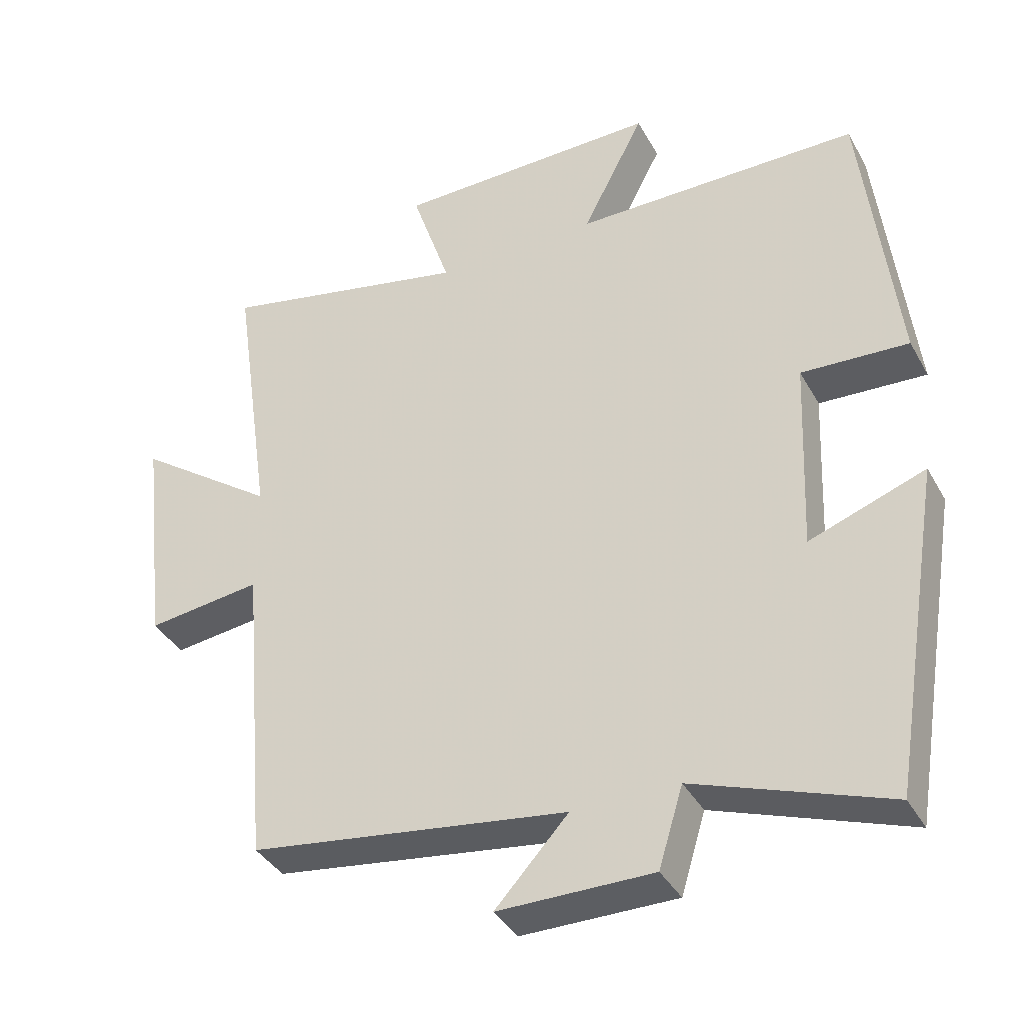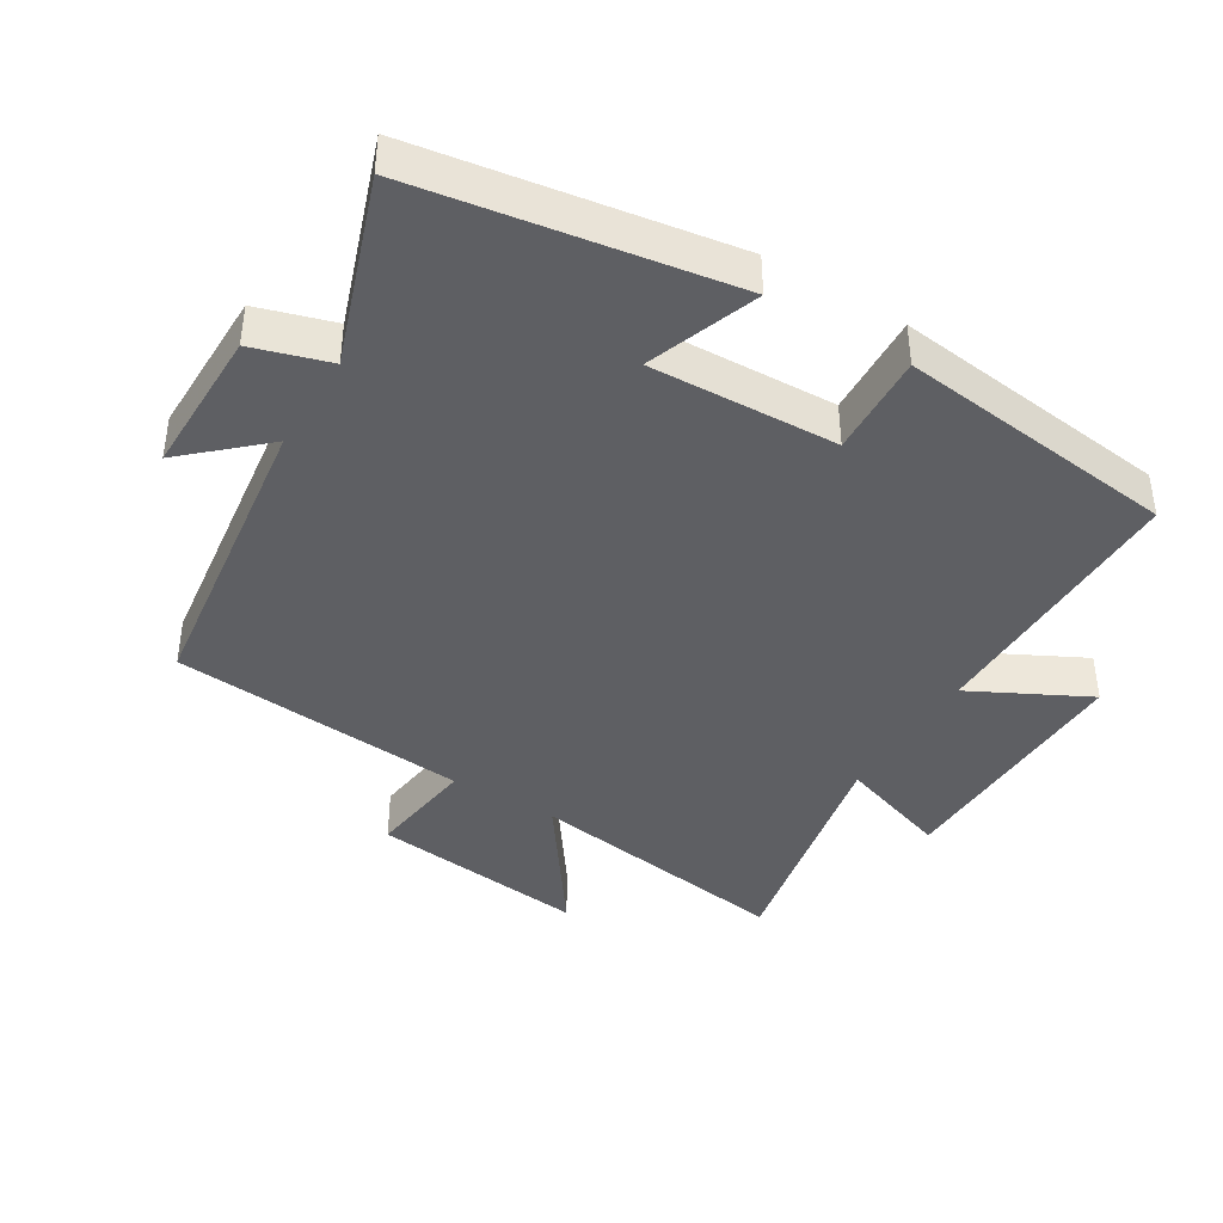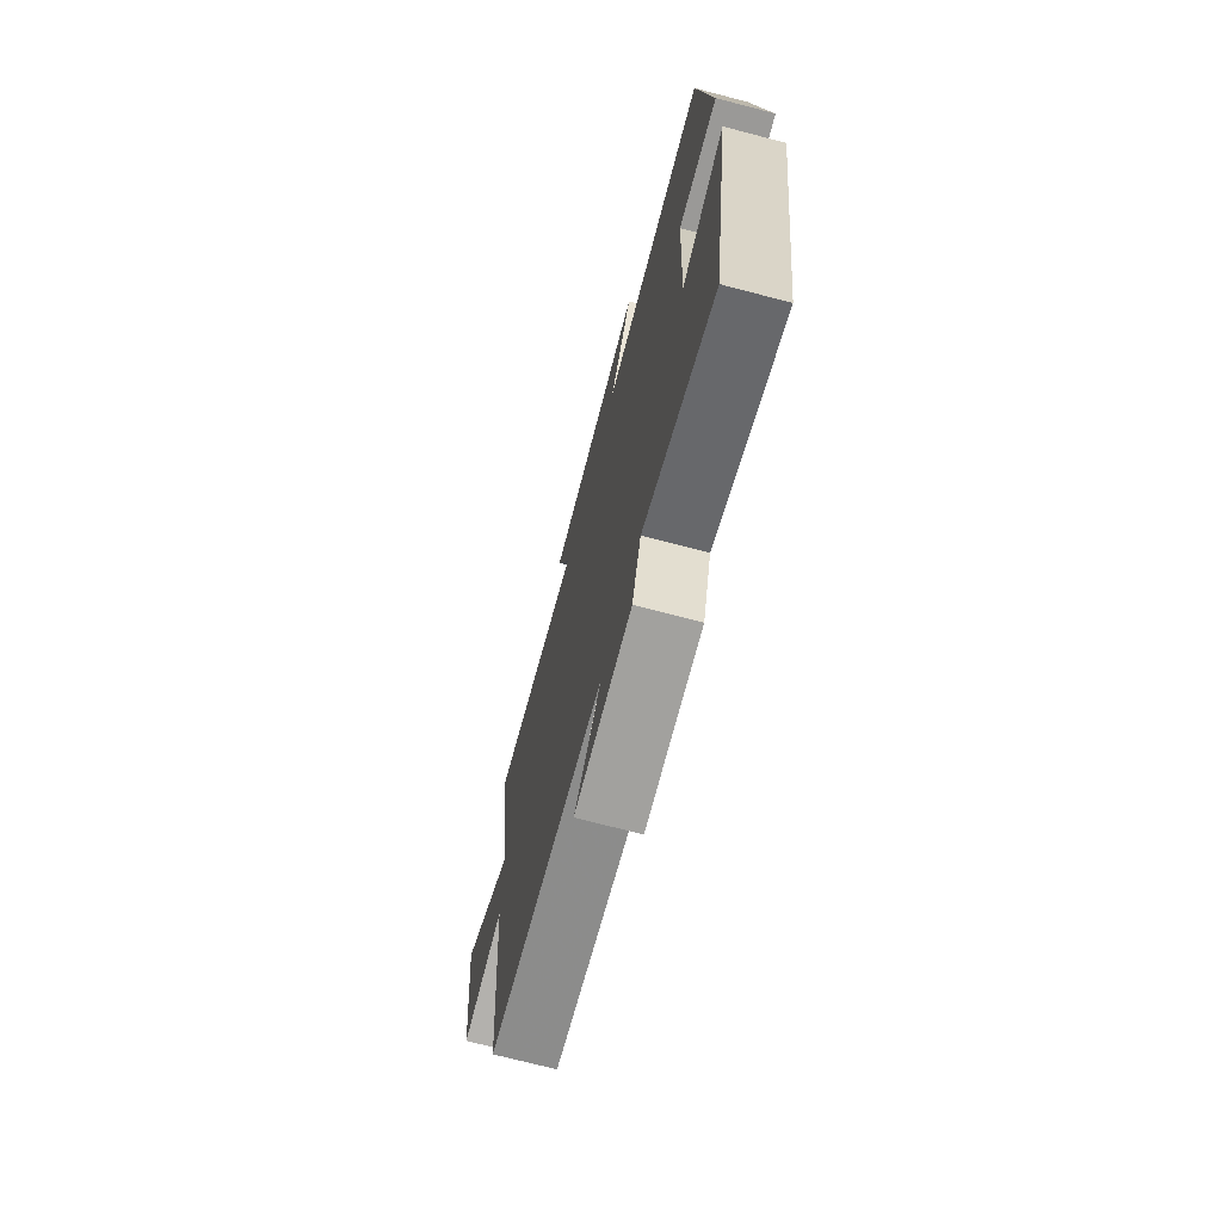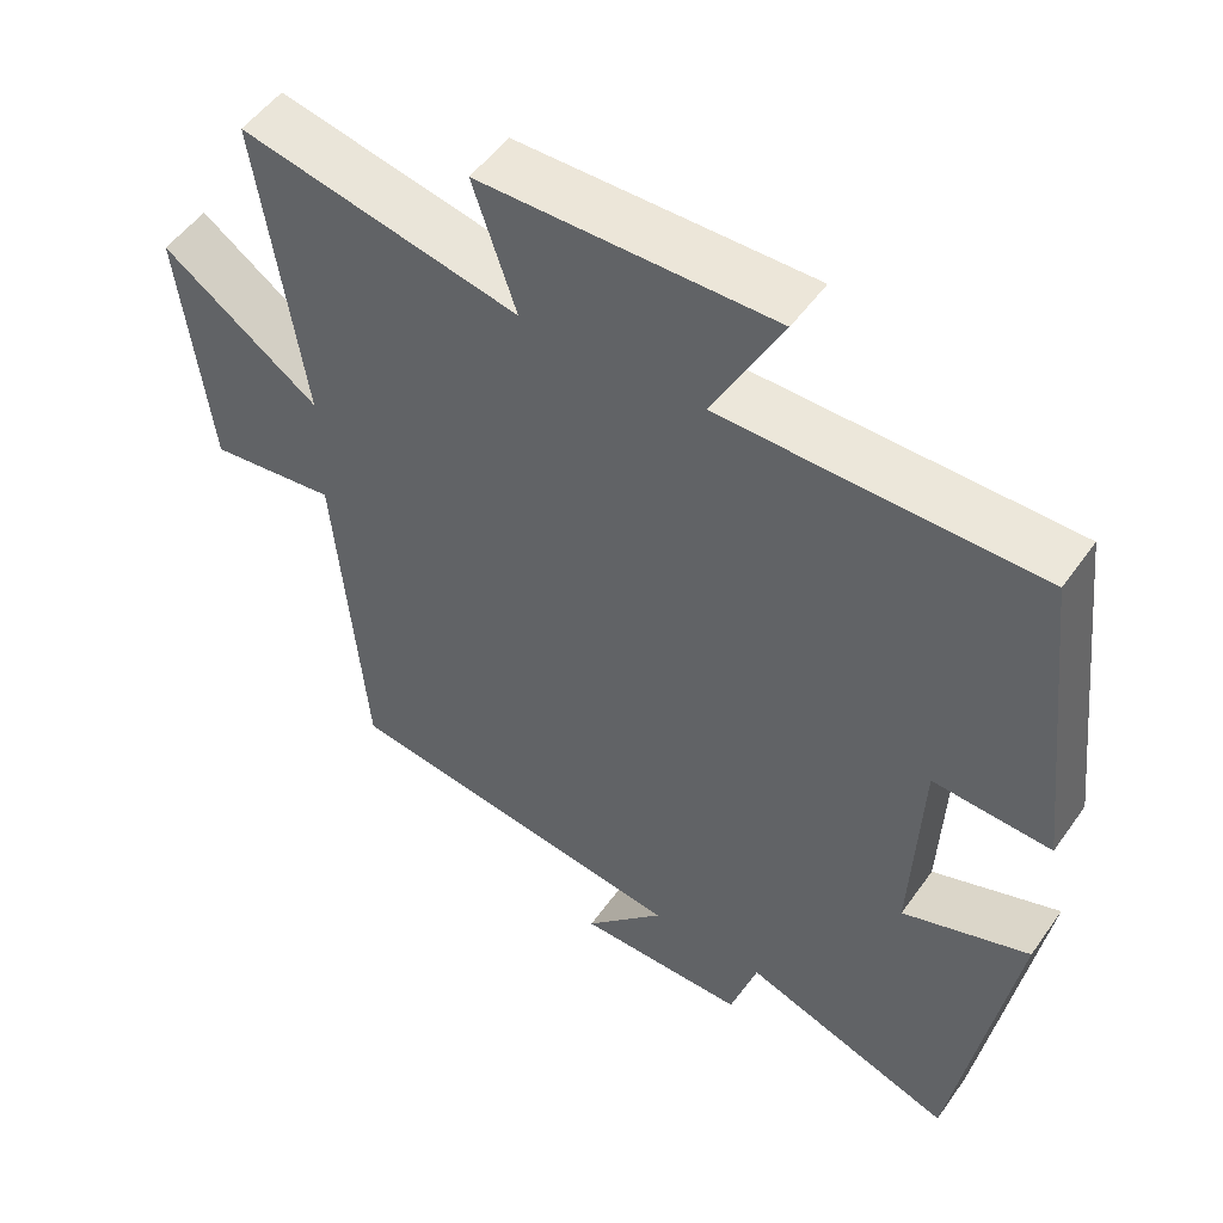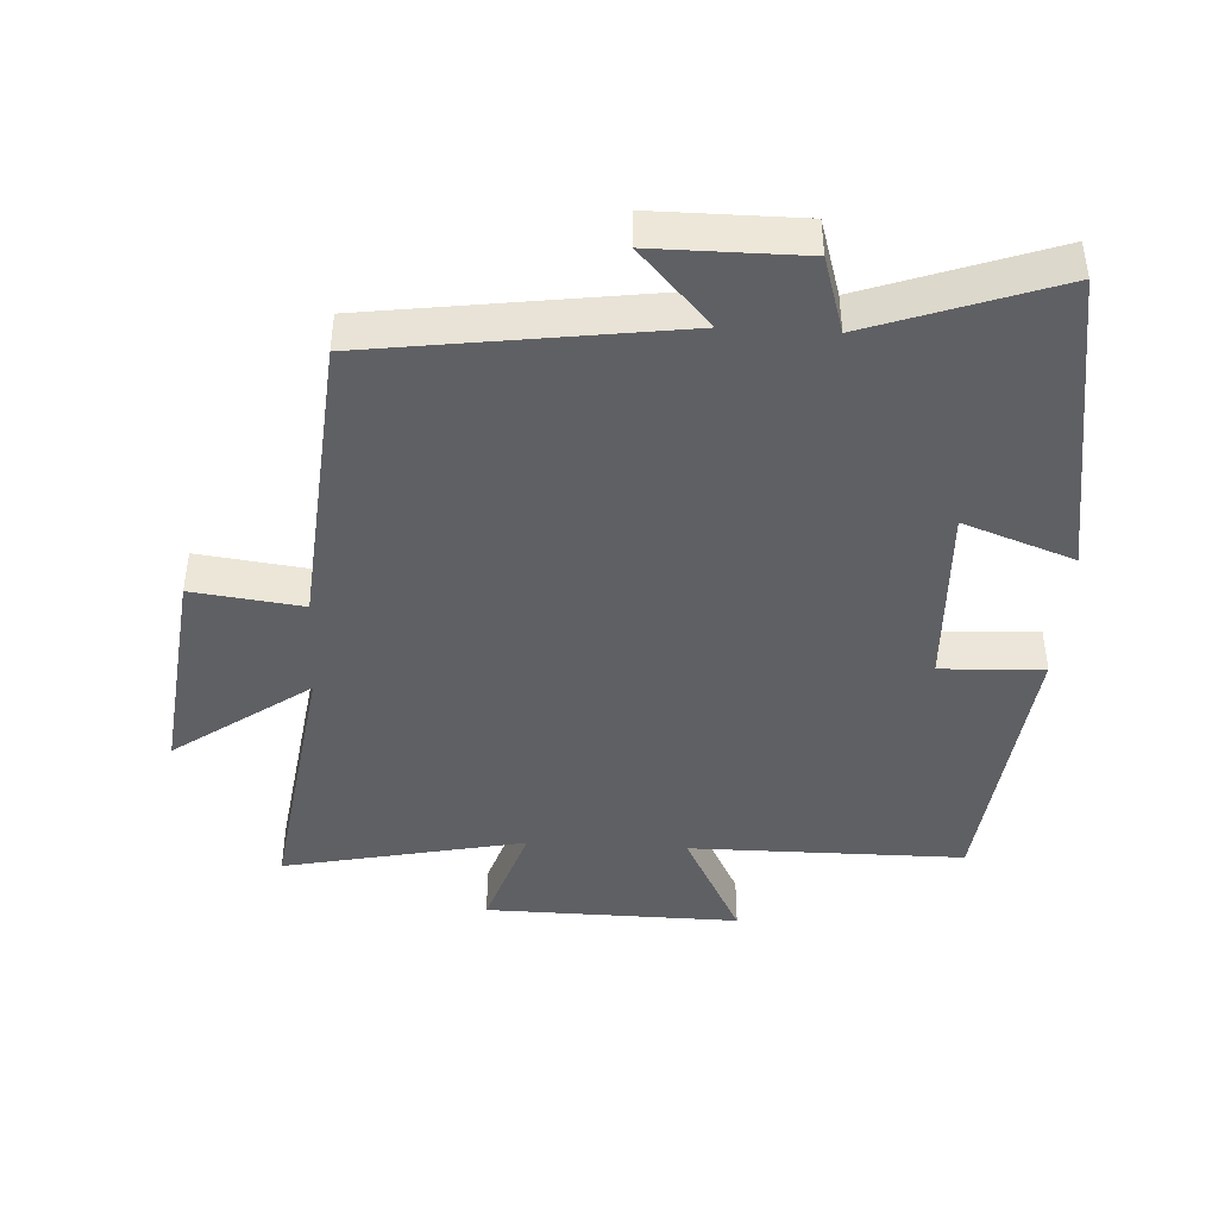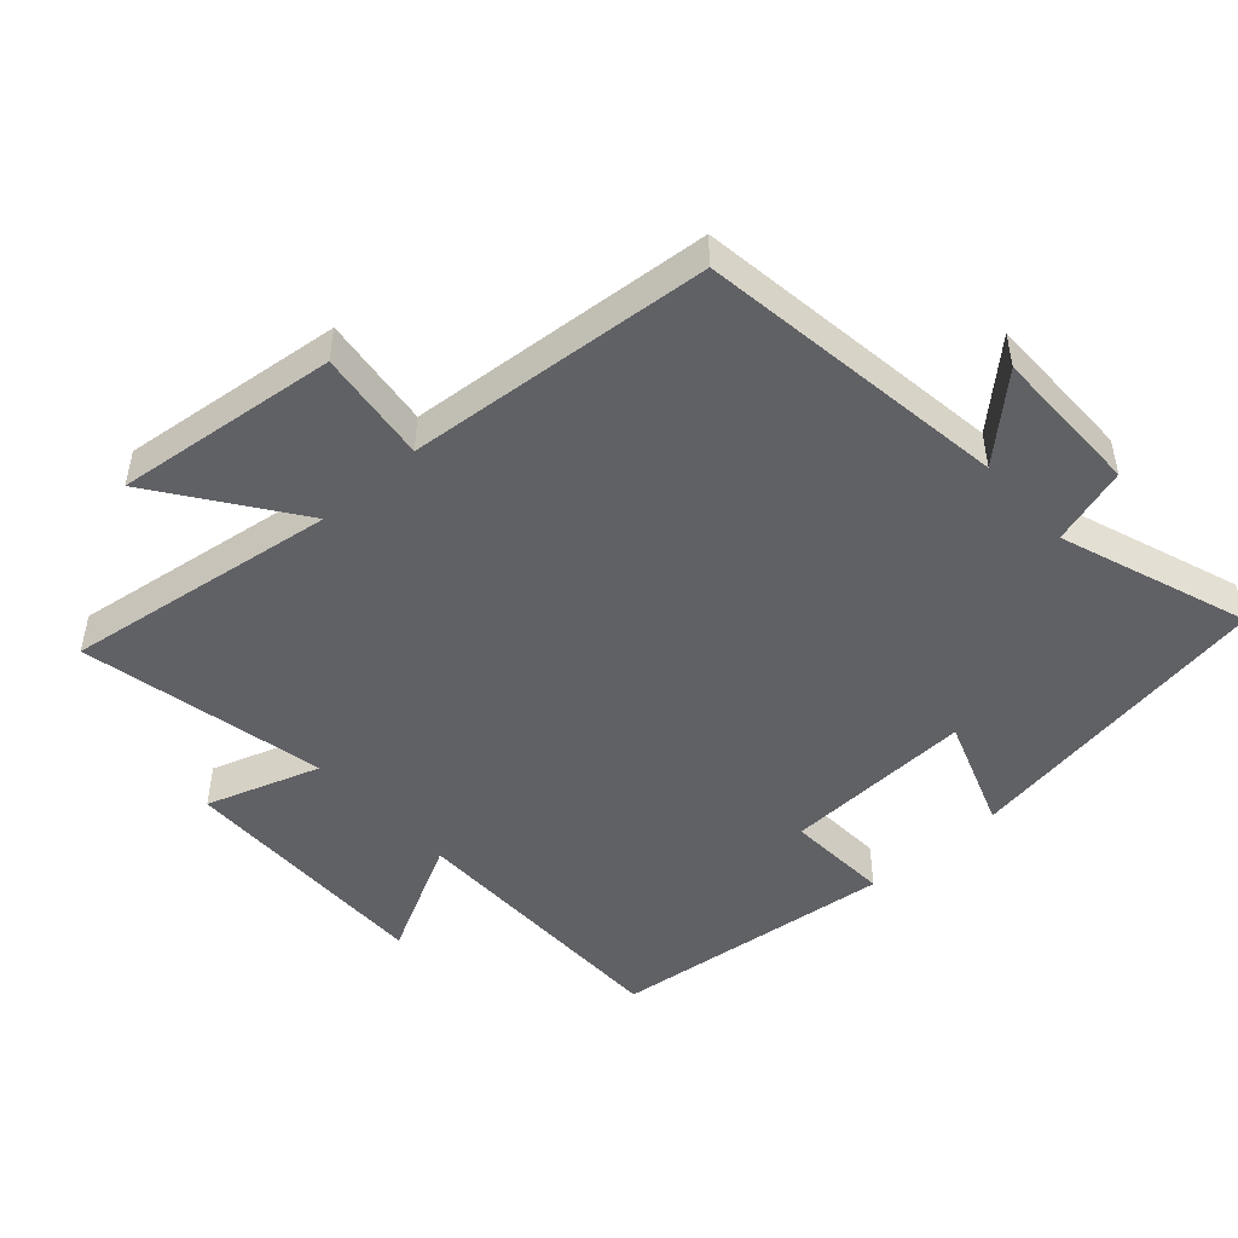
<metadata>
{"format":"obj","ext":"obj","renderer":"f3d","projection":"perspective","resolution":1024,"background":"white","views":[{"elev":-38.0,"azim":-153.7,"up":"+Z"},{"elev":-40.9,"azim":-121.5,"up":"+Y"},{"elev":-72.0,"azim":-104.6,"up":"+Z"},{"elev":51.7,"azim":-145.7,"up":"+Z"},{"elev":-43.3,"azim":176.8,"up":"+Y"},{"elev":-48.2,"azim":132.0,"up":"+Y"}]}
</metadata>
<code>
v -0.452 0.07 0.499
v -0.04 0.07 0.5
v -0.13 0.07 0.674
v 0.252 0.07 0.668
v 0.196 0.07 0.5
v 0.558 0.07 0.576
v 0.5 0.07 0.173
v 0.703 0.07 0.318
v 0.665 0.07 -0.01
v 0.5 0.07 0.011
v 0.462 0.07 -0.437
v 0.005 0.07 -0.5
v 0.11 0.07 -0.614
v -0.112 0.07 -0.614
v -0.147 0.07 -0.5
v -0.424 0.07 -0.598
v -0.5 0.07 -0.133
v -0.334 0.07 -0.193
v -0.346 0.07 0.087
v -0.5 0.07 0.079
v -0.452 0 0.499
v -0.04 0 0.5
v -0.13 0 0.674
v 0.252 0 0.668
v 0.196 0 0.5
v 0.558 0 0.576
v 0.5 0 0.173
v 0.703 0 0.318
v 0.665 0 -0.01
v 0.5 0 0.011
v 0.462 0 -0.437
v 0.005 0 -0.5
v 0.11 0 -0.614
v -0.112 0 -0.614
v -0.147 0 -0.5
v -0.424 0 -0.598
v -0.5 0 -0.133
v -0.334 0 -0.193
v -0.346 0 0.087
v -0.5 0 0.079
f 19 20 1 2
f 18 19 2
f 15 16 17 18
f 15 18 2
f 12 13 14 15
f 10 11 12 15
f 10 15 2
f 7 8 9 10
f 7 10 2 3
f 5 6 7
f 5 7 3
f 3 4 5
f 22 21 40 39
f 22 39 38
f 38 37 36 35
f 22 38 35
f 35 34 33 32
f 35 32 31 30
f 22 35 30
f 30 29 28 27
f 23 22 30 27
f 27 26 25
f 23 27 25
f 25 24 23
f 1 21 22 2
f 2 22 23 3
f 3 23 24 4
f 4 24 25 5
f 5 25 26 6
f 6 26 27 7
f 7 27 28 8
f 8 28 29 9
f 9 29 30 10
f 10 30 31 11
f 11 31 32 12
f 12 32 33 13
f 13 33 34 14
f 14 34 35 15
f 15 35 36 16
f 16 36 37 17
f 17 37 38 18
f 18 38 39 19
f 19 39 40 20
f 20 40 21 1

</code>
